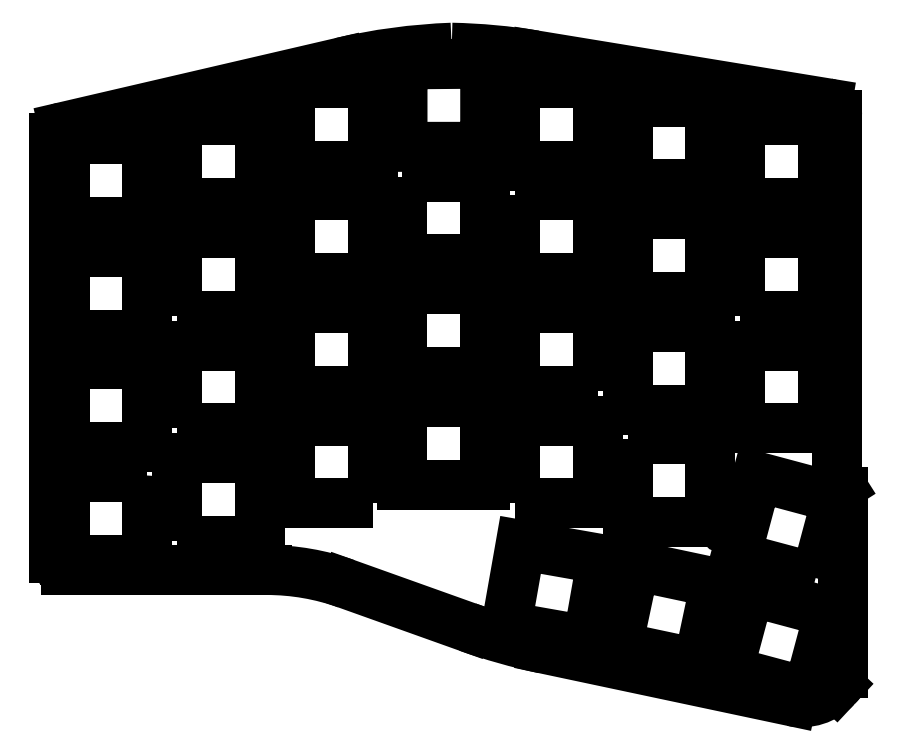
<metadata>
{"format":"dxf","ext":"dxf","renderer":"ezdxf+matplotlib","layout":"modelspace","background":"white","min_lineweight":24,"dpi":150}
</metadata>
<code>
0
SECTION
2
ENTITIES
0
LWPOLYLINE
8
0
90
8
70
1
43
0
10
184.3
20
-165.2
10
172.7
20
-162
10
170.8
20
-161.5
10
170.3
20
-163.5
10
167.2
20
-175.1
10
178.8
20
-178.2
10
180.7
20
-178.7
10
183.8
20
-167.1
0
LWPOLYLINE
8
0
90
8
70
1
43
0
10
160.2
20
-173.4
10
148.4
20
-170.9
10
150.9
20
-159.2
10
151.4
20
-157.2
10
153.3
20
-157.6
10
165
20
-160.1
10
164.6
20
-162.1
10
162.1
20
-173.8
0
LWPOLYLINE
8
0
90
8
70
1
43
0
10
145.5
20
-158.1
10
145.9
20
-156.2
10
134
20
-154.1
10
132.1
20
-153.7
10
131.7
20
-155.7
10
129.6
20
-167.5
10
141.4
20
-169.6
10
143.4
20
-170
0
LINE
8
0
10
183.9
20
-79.01
30
0
11
134.5
21
-70.91
31
0
0
ARC
8
0
10
183.6
20
-80.98
30
0
40
2
210
0
220
0
230
1
50
0
51
80.69
0
LWPOLYLINE
8
0
90
8
70
1
43
0
10
182
20
-159.3
10
180.1
20
-158.8
10
168.5
20
-155.7
10
171.6
20
-144.1
10
172.1
20
-142.2
10
174
20
-142.7
10
185.6
20
-145.8
10
185.1
20
-147.8
0
ARC
8
0
10
183.6
20
-175.4
30
0
40
3
210
-0
220
0
230
1
50
-46.75
51
0
0
LINE
8
0
10
185.6
20
-142.1
30
0
11
185.6
21
-80.98
31
0
0
LWPOLYLINE
8
0
90
8
70
1
43
0
10
169.2
20
-115
10
169.2
20
-103
10
169.2
20
-101
10
171.2
20
-101
10
183.2
20
-101
10
183.2
20
-103
10
183.2
20
-115
10
181.2
20
-115
0
LWPOLYLINE
8
0
90
8
70
1
43
0
10
73.97
20
-115
10
73.97
20
-103
10
73.97
20
-101
10
75.97
20
-101
10
87.97
20
-101
10
87.97
20
-103
10
87.97
20
-115
10
85.97
20
-115
0
LWPOLYLINE
8
0
90
8
70
1
43
0
10
54.92
20
-118.1
10
54.92
20
-106.1
10
54.92
20
-104.1
10
56.92
20
-104.1
10
68.92
20
-104.1
10
68.92
20
-106.1
10
68.92
20
-118.1
10
66.92
20
-118.1
0
LWPOLYLINE
8
0
90
8
70
1
43
0
10
126.1
20
-112.5
10
126.1
20
-110.5
10
114.1
20
-110.5
10
112.1
20
-110.5
10
112.1
20
-112.5
10
112.1
20
-124.5
10
124.1
20
-124.5
10
126.1
20
-124.5
0
LINE
8
0
10
185.5
20
-177.8
30
0
11
185.8
21
-177.4
31
0
0
LWPOLYLINE
8
0
90
8
70
1
43
0
10
164.2
20
-99.79
10
164.2
20
-111.8
10
162.2
20
-111.8
10
150.2
20
-111.8
10
150.2
20
-99.79
10
150.2
20
-97.79
10
152.2
20
-97.79
10
164.2
20
-97.79
0
LINE
8
0
10
186.3
20
-143.8
30
0
11
185.9
21
-143.2
31
0
0
LINE
8
0
10
186.6
20
-145.8
30
0
11
186.6
21
-175.4
31
0
0
LINE
8
0
10
186.6
20
-145.8
30
0
11
186.6
21
-144.8
31
0
0
LINE
8
0
10
53.19
20
-156
30
0
11
53.19
21
-84.97
31
0
0
ARC
8
0
10
156.7
20
-73.46
30
0
40
100
210
0
220
0
230
1
50
250.3
51
258
0
ARC
8
0
10
179.6
20
-172.4
30
0
40
8
210
0
220
0
230
1
50
258
51
317.1
0
LWPOLYLINE
8
0
90
8
70
1
43
0
10
54.92
20
-137.2
10
54.92
20
-125.2
10
54.92
20
-123.2
10
56.92
20
-123.2
10
68.92
20
-123.2
10
68.92
20
-125.2
10
68.92
20
-137.2
10
66.92
20
-137.2
0
LWPOLYLINE
8
0
90
8
70
1
43
0
10
73.97
20
-134
10
73.97
20
-122
10
73.97
20
-120
10
75.97
20
-120
10
87.97
20
-120
10
87.97
20
-122
10
87.97
20
-134
10
85.97
20
-134
0
LWPOLYLINE
8
0
90
8
70
1
43
0
10
68.92
20
-142.2
10
56.92
20
-142.2
10
54.92
20
-142.2
10
54.92
20
-144.2
10
54.92
20
-156.2
10
66.92
20
-156.2
10
68.92
20
-156.2
10
68.92
20
-144.2
0
LWPOLYLINE
8
0
90
8
70
1
43
0
10
107
20
-115.7
10
107
20
-127.7
10
105
20
-127.7
10
93.03
20
-127.7
10
93.03
20
-115.7
10
93.03
20
-113.7
10
95.03
20
-113.7
10
107
20
-113.7
0
LWPOLYLINE
8
0
90
8
70
1
43
0
10
150.2
20
-80.74
10
150.2
20
-78.74
10
152.2
20
-78.74
10
164.2
20
-78.74
10
164.2
20
-80.74
10
164.2
20
-92.74
10
162.2
20
-92.74
10
150.2
20
-92.74
0
LWPOLYLINE
8
0
90
8
70
1
43
0
10
126.1
20
-74.39
10
126.1
20
-86.39
10
124.1
20
-86.39
10
112.1
20
-86.39
10
112.1
20
-74.39
10
112.1
20
-72.41
10
114.1
20
-72.41
10
126.1
20
-72.31
0
LWPOLYLINE
8
0
90
8
70
1
43
0
10
150.2
20
-135.9
10
152.2
20
-135.9
10
164.2
20
-135.9
10
164.2
20
-137.9
10
164.2
20
-149.9
10
162.2
20
-149.9
10
150.2
20
-149.9
10
150.2
20
-137.9
0
LWPOLYLINE
8
0
90
8
70
1
43
0
10
143.1
20
-89.56
10
131.1
20
-89.56
10
131.1
20
-77.56
10
131.1
20
-75.56
10
133.1
20
-75.56
10
145.1
20
-75.56
10
145.1
20
-77.56
10
145.1
20
-89.56
0
LWPOLYLINE
8
0
90
8
70
1
43
0
10
124.1
20
-143.5
10
112.1
20
-143.5
10
112.1
20
-131.5
10
112.1
20
-129.5
10
114.1
20
-129.5
10
126.1
20
-129.5
10
126.1
20
-131.5
10
126.1
20
-143.5
0
LWPOLYLINE
8
0
90
8
70
1
43
0
10
73.97
20
-153.1
10
73.97
20
-141.1
10
73.97
20
-139.1
10
75.97
20
-139.1
10
87.97
20
-139.1
10
87.97
20
-141.1
10
87.97
20
-153.1
10
85.97
20
-153.1
0
LWPOLYLINE
8
0
90
8
70
1
43
0
10
145.1
20
-127.7
10
143.1
20
-127.7
10
131.1
20
-127.7
10
131.1
20
-115.7
10
131.1
20
-113.7
10
133.1
20
-113.7
10
145.1
20
-113.7
10
145.1
20
-115.7
0
LINE
8
0
10
177.9
20
-180.2
30
0
11
136
21
-171.3
31
0
0
LINE
8
0
10
123.1
20
-167.6
30
0
11
102.6
21
-160.3
31
0
0
ARC
8
0
10
187.6
20
-142.1
30
0
40
2
210
0
220
0
230
1
50
180
51
212.4
0
LWPOLYLINE
8
0
90
8
70
1
43
0
10
131.1
20
-94.61
10
133.1
20
-94.61
10
145.1
20
-94.61
10
145.1
20
-96.61
10
145.1
20
-108.6
10
143.1
20
-108.6
10
131.1
20
-108.6
10
131.1
20
-96.61
0
LWPOLYLINE
8
0
90
8
70
1
43
0
10
169.2
20
-83.91
10
169.2
20
-81.91
10
171.2
20
-81.91
10
183.2
20
-81.91
10
183.2
20
-83.91
10
183.2
20
-95.91
10
181.2
20
-95.91
10
169.2
20
-95.91
0
LINE
8
0
10
89.13
20
-158
30
0
11
55.19
21
-158
31
0
0
ARC
8
0
10
184.6
20
-144.8
30
0
40
2
210
-0
220
0
230
1
50
0
51
32.4
0
ARC
8
0
10
89.13
20
-198
30
0
40
40
210
0
220
-0
230
1
50
70.34
51
90
0
LWPOLYLINE
8
0
90
8
70
1
43
0
10
183.2
20
-120
10
171.2
20
-120
10
169.2
20
-120
10
169.2
20
-122
10
169.2
20
-134
10
181.2
20
-134
10
183.2
20
-134
10
183.2
20
-122
0
LWPOLYLINE
8
0
90
8
70
1
43
0
10
150.2
20
-118.8
10
150.2
20
-116.8
10
152.2
20
-116.8
10
164.2
20
-116.8
10
164.2
20
-118.8
10
164.2
20
-130.8
10
162.2
20
-130.8
10
150.2
20
-130.8
0
LWPOLYLINE
8
0
90
8
70
1
43
0
10
85.97
20
-95.91
10
73.97
20
-95.91
10
73.97
20
-83.91
10
73.97
20
-81.91
10
75.97
20
-81.91
10
87.97
20
-81.91
10
87.97
20
-83.91
10
87.97
20
-95.91
0
LWPOLYLINE
8
0
90
8
70
1
43
0
10
112.1
20
-91.44
10
114.1
20
-91.44
10
126.1
20
-91.44
10
126.1
20
-93.44
10
126.1
20
-105.4
10
124.1
20
-105.4
10
112.1
20
-105.4
10
112.1
20
-93.44
0
LWPOLYLINE
8
0
90
8
70
1
43
0
10
131.1
20
-146.7
10
131.1
20
-134.7
10
131.1
20
-132.7
10
133.1
20
-132.7
10
145.1
20
-132.7
10
145.1
20
-134.7
10
145.1
20
-146.7
10
143.1
20
-146.7
0
ARC
8
0
10
55.19
20
-156
30
0
40
2
210
0
220
0
230
1
50
180
51
270
0
LINE
8
0
10
101.5
20
-72.14
30
0
11
54.74
21
-83.02
31
0
0
LWPOLYLINE
8
0
90
8
70
1
43
0
10
105
20
-89.56
10
93.03
20
-89.56
10
93.03
20
-77.56
10
93.03
20
-75.56
10
95.03
20
-75.56
10
107
20
-75.56
10
107
20
-77.56
10
107
20
-89.56
0
LWPOLYLINE
8
0
90
8
70
1
43
0
10
107
20
-96.61
10
107
20
-94.61
10
95.03
20
-94.61
10
93.03
20
-94.61
10
93.03
20
-96.61
10
93.03
20
-108.6
10
105
20
-108.6
10
107
20
-108.6
0
LWPOLYLINE
8
0
90
8
70
1
43
0
10
107
20
-146.7
10
105
20
-146.7
10
93.03
20
-146.7
10
93.03
20
-134.7
10
93.03
20
-132.7
10
95.03
20
-132.7
10
107
20
-132.7
10
107
20
-134.7
0
LWPOLYLINE
8
0
90
8
70
1
43
0
10
54.92
20
-85.09
10
56.92
20
-85.09
10
68.92
20
-85.09
10
68.92
20
-87.09
10
68.92
20
-99.09
10
66.92
20
-99.09
10
54.92
20
-99.09
10
54.92
20
-87.09
0
ARC
8
0
10
55.19
20
-84.97
30
0
40
2
210
0
220
0
230
1
50
103.1
51
180
0
ARC
8
0
10
124.2
20
-169.5
30
0
40
100
210
0
220
0
230
1
50
92.16
51
103.1
0
ARC
8
0
10
118.4
20
-169.6
30
0
40
100
210
0
220
-0
230
1
50
80.69
51
88.82
0
CIRCLE
8
0
10
166.7
20
-85.33
30
0
40
1.05
210
0
220
0
230
1
0
CIRCLE
8
0
10
167
20
-150
30
0
40
1.05
210
0
220
0
230
1
0
CIRCLE
8
0
10
71.5
20
-142.2
30
0
40
1.05
210
0
220
0
230
1
0
CIRCLE
8
0
10
71.5
20
-89
30
0
40
1.05
210
0
220
0
230
1
0
ENDSEC
0
EOF

</code>
